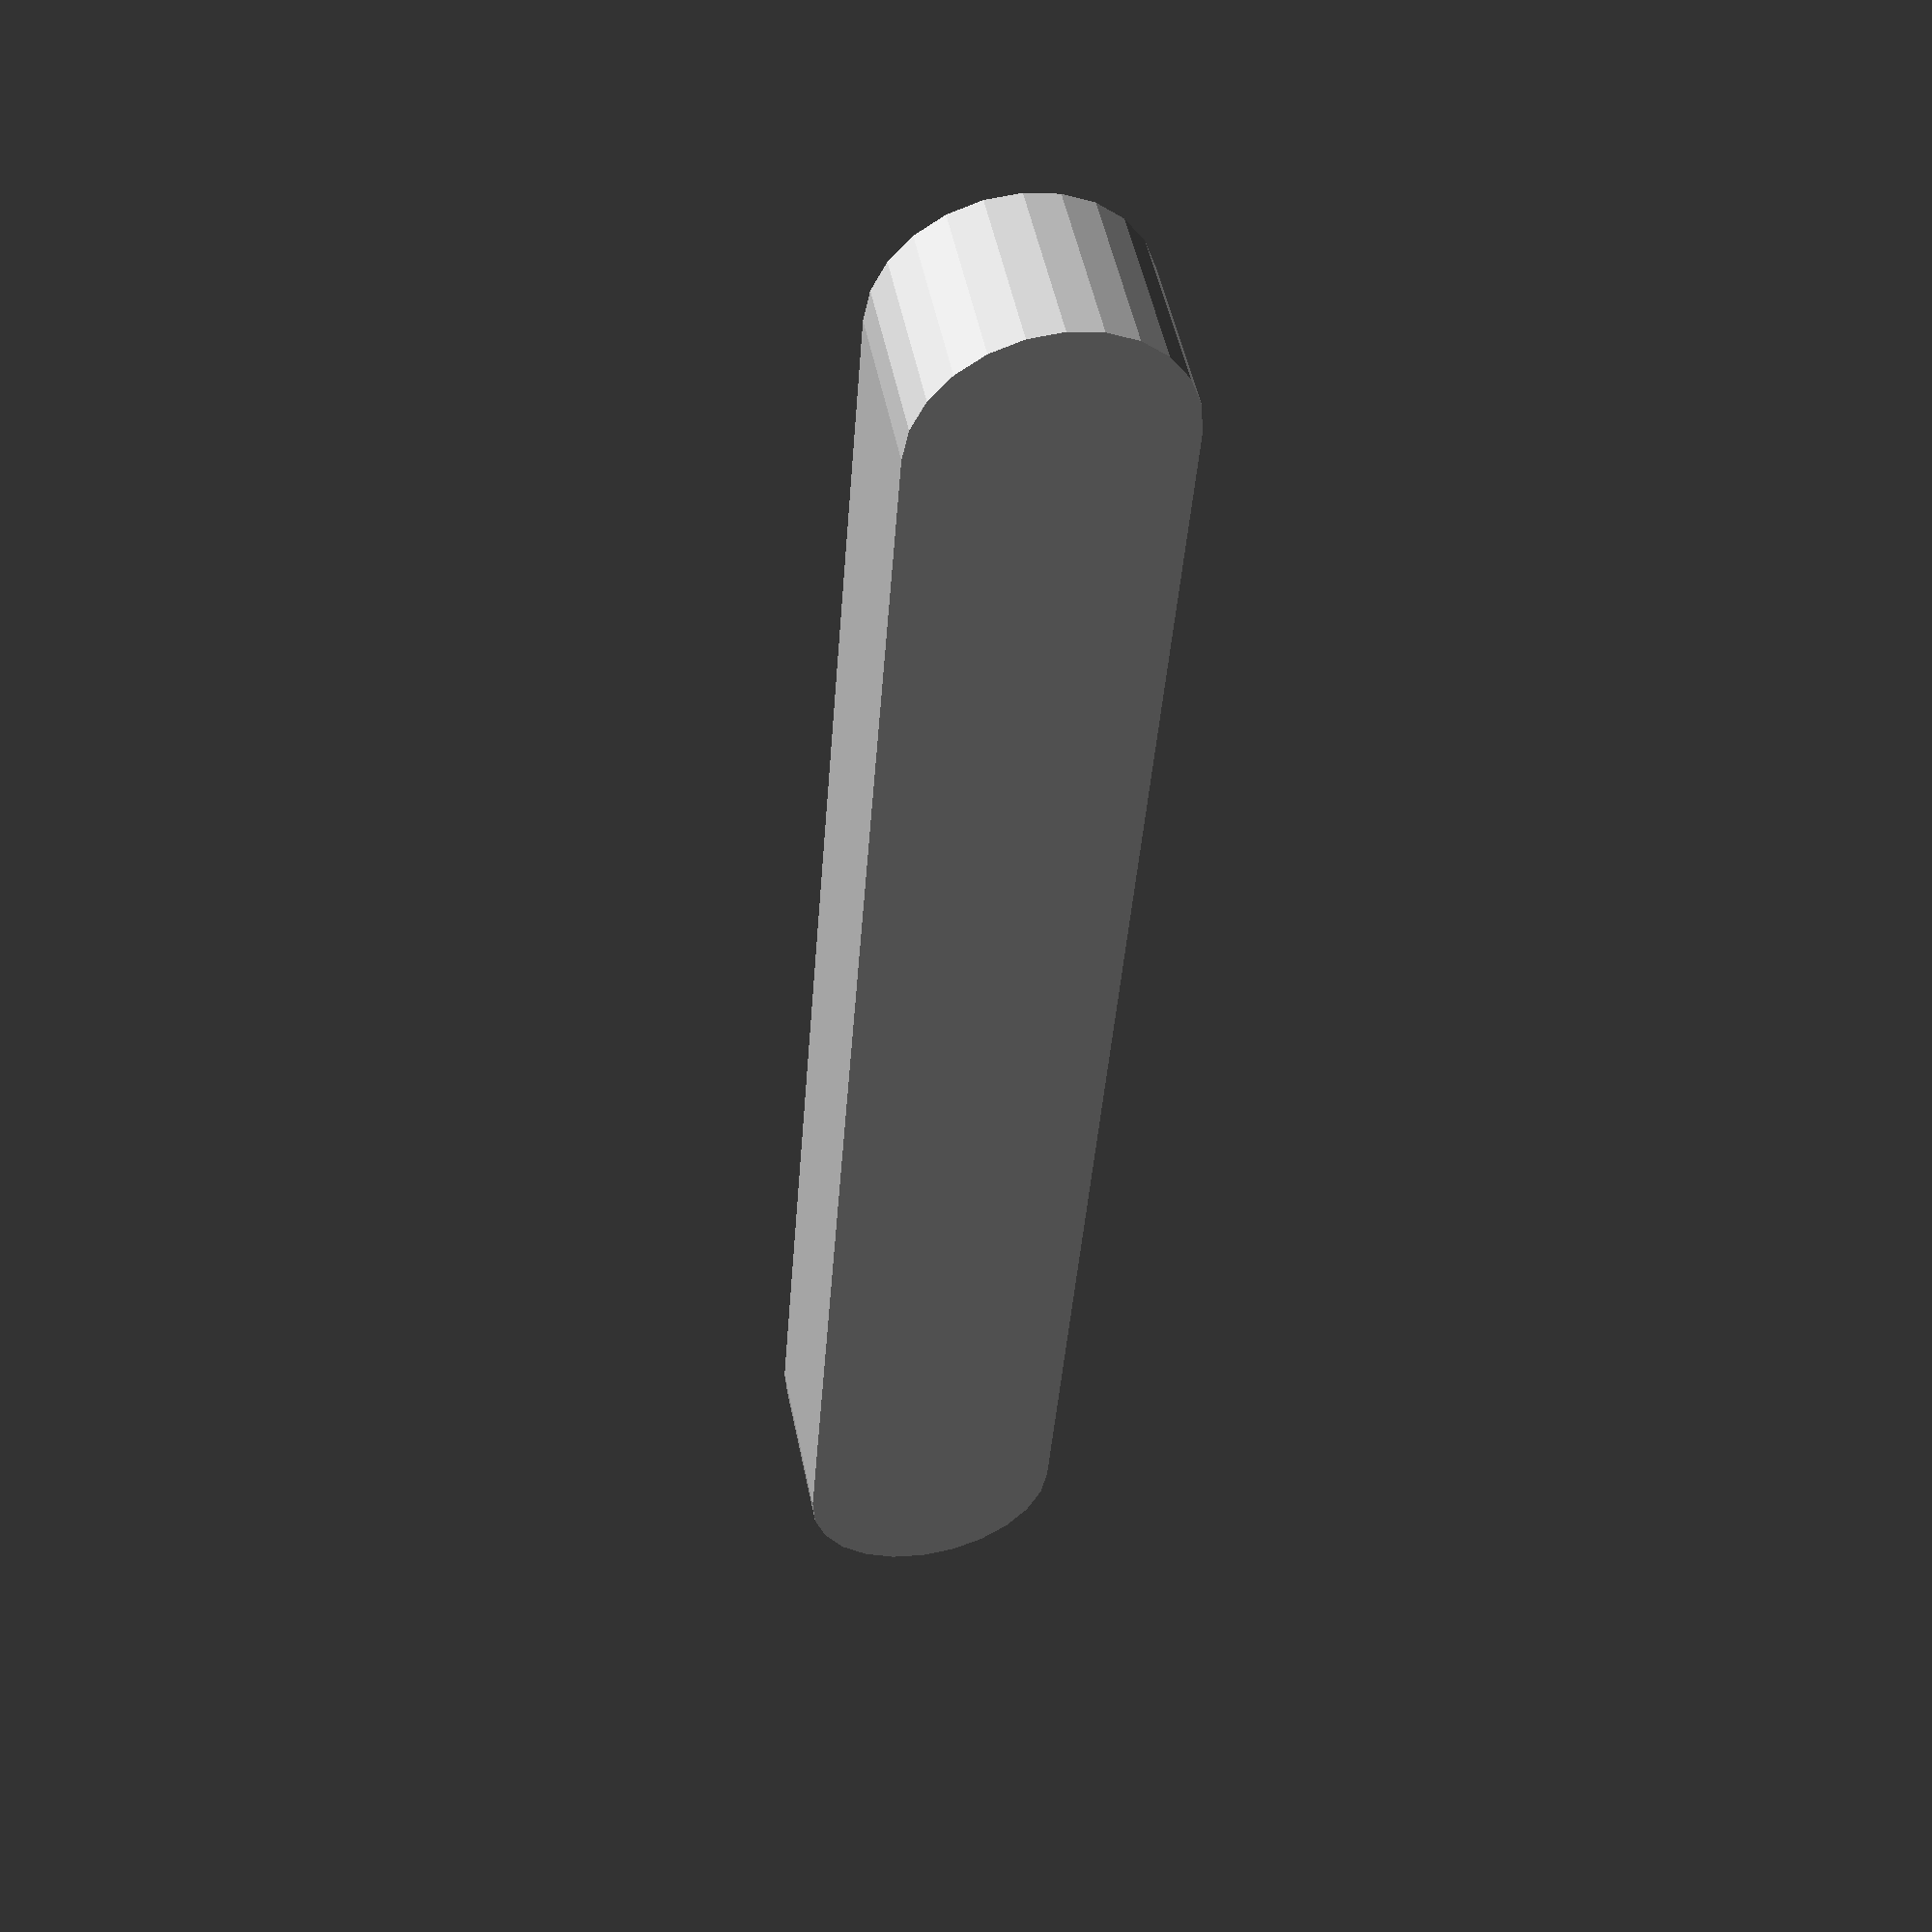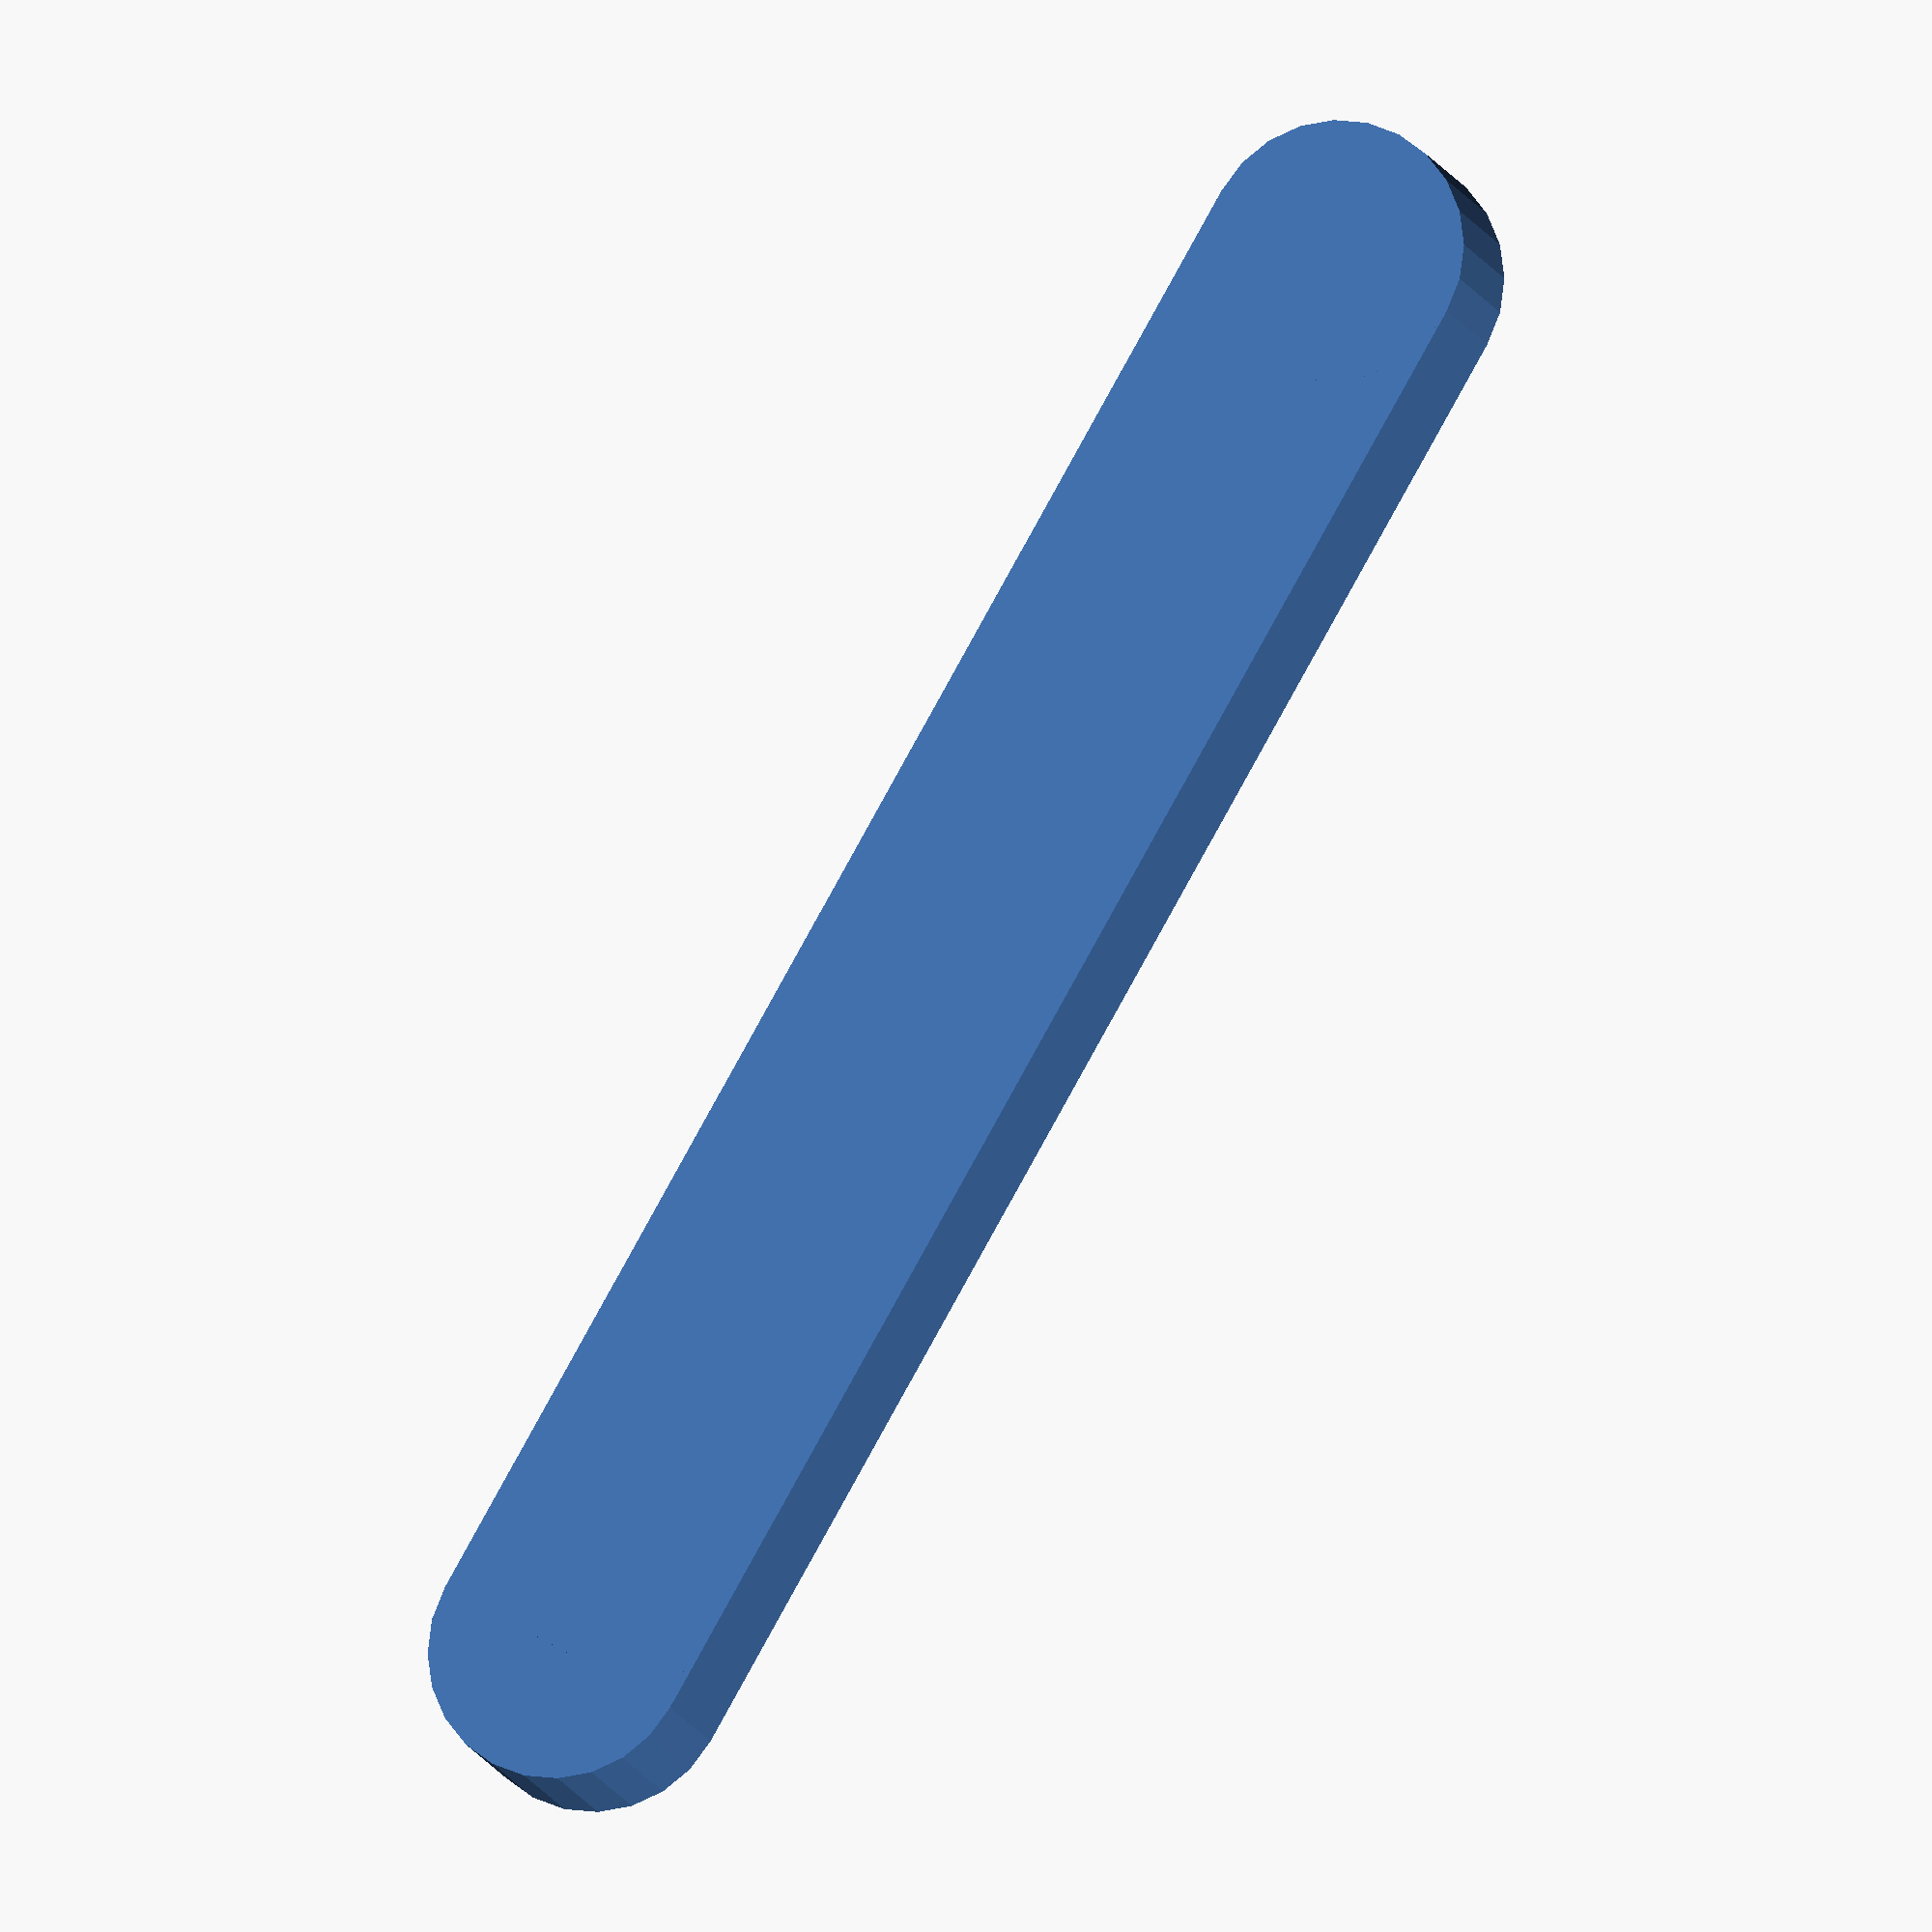
<openscad>
// Simple Tank Model in OpenSCAD

// Tank dimensions
tank_length = 100;
tank_width = 60;
tank_height = 30;
turret_diameter = 40;
turret_height = 20;
barrel_length = 50;
barrel_diameter = 5;

// Tank body
module tank_body() {
    hull();
    tracks();
}

// Hull
module hull() {
    translate([ 0, 0, tank_height / 2 ] )
        cube( [ tank_length, tank_width, tank_height ], true);
}

module track(track_length,track_width,track_height){
     cube( [ track_length, track_width, track_height ], true);
     translate([ track_length/2, track_width / 2, 0 ] )
        wheel(track_width,track_height);
     translate([ -track_length/2, track_width / 2, 0 ] )
        wheel(track_width,track_height);
}

module wheel( track_width,track_height){
         rotate([90, 0, 0]){
         cylinder( h = track_width, r = track_height/2 );
    } 
}

// Tracks
module tracks() {
    track_width = 10;
    track_height = tank_height / 2;
    track_length = tank_length * 0.9;

    translate( [ 0, -tank_width / 2, 0 ] )
        track( track_length,track_width,track_height);

   // translate( [ 0, tank_width / 2, 0] )
   //     track(track_length,track_width,track_height);
}

// Assemble the tank
module tank() {
    tracks();
}

tank();

</openscad>
<views>
elev=149.6 azim=70.2 roll=282.2 proj=p view=wireframe
elev=122.8 azim=25.1 roll=57.6 proj=o view=solid
</views>
